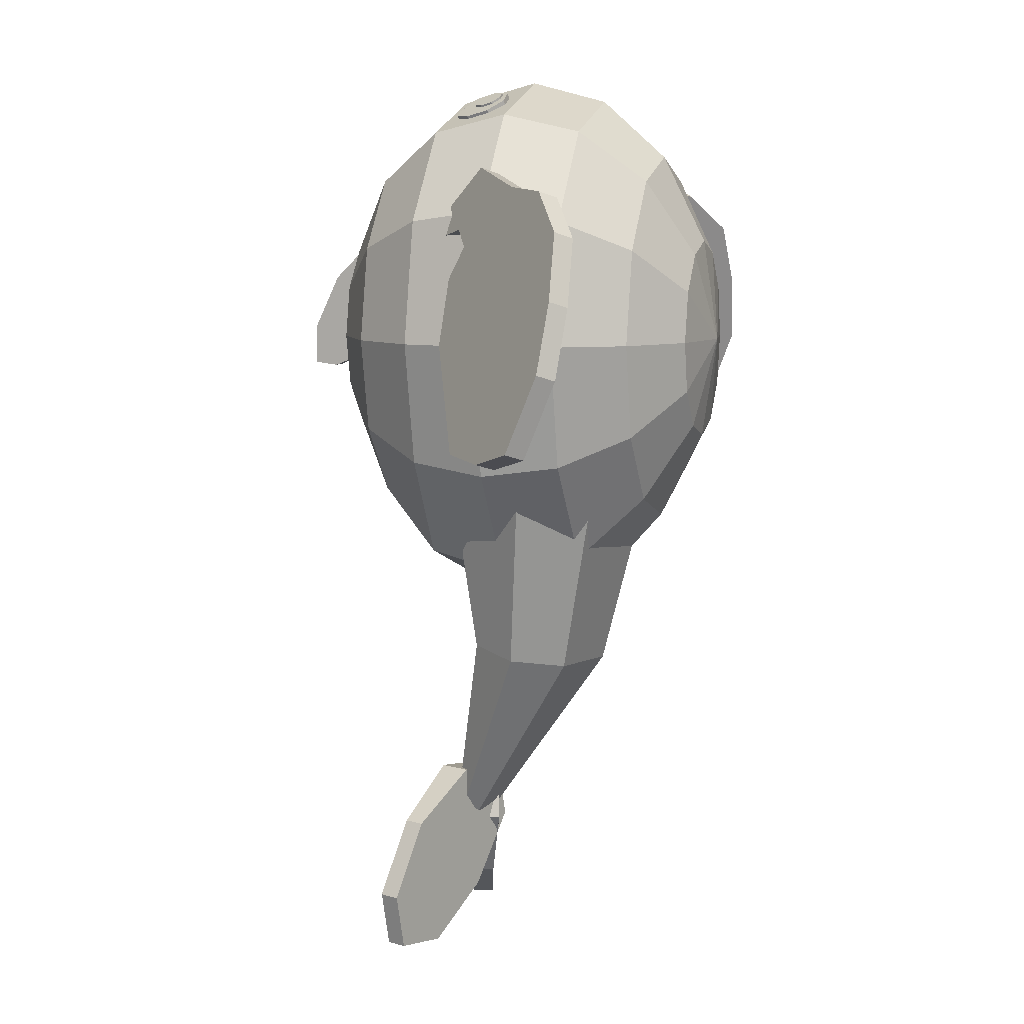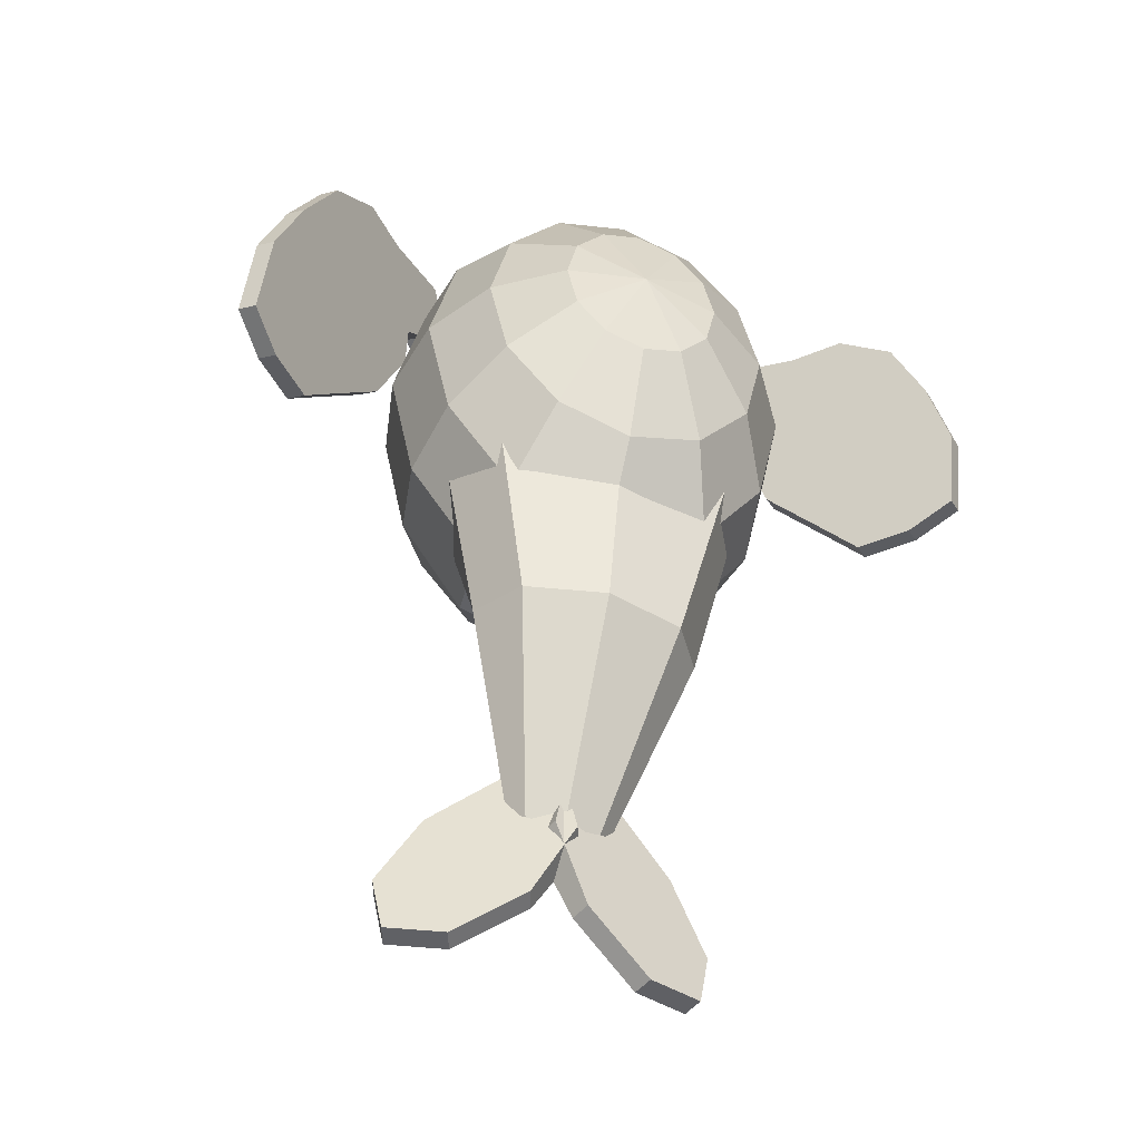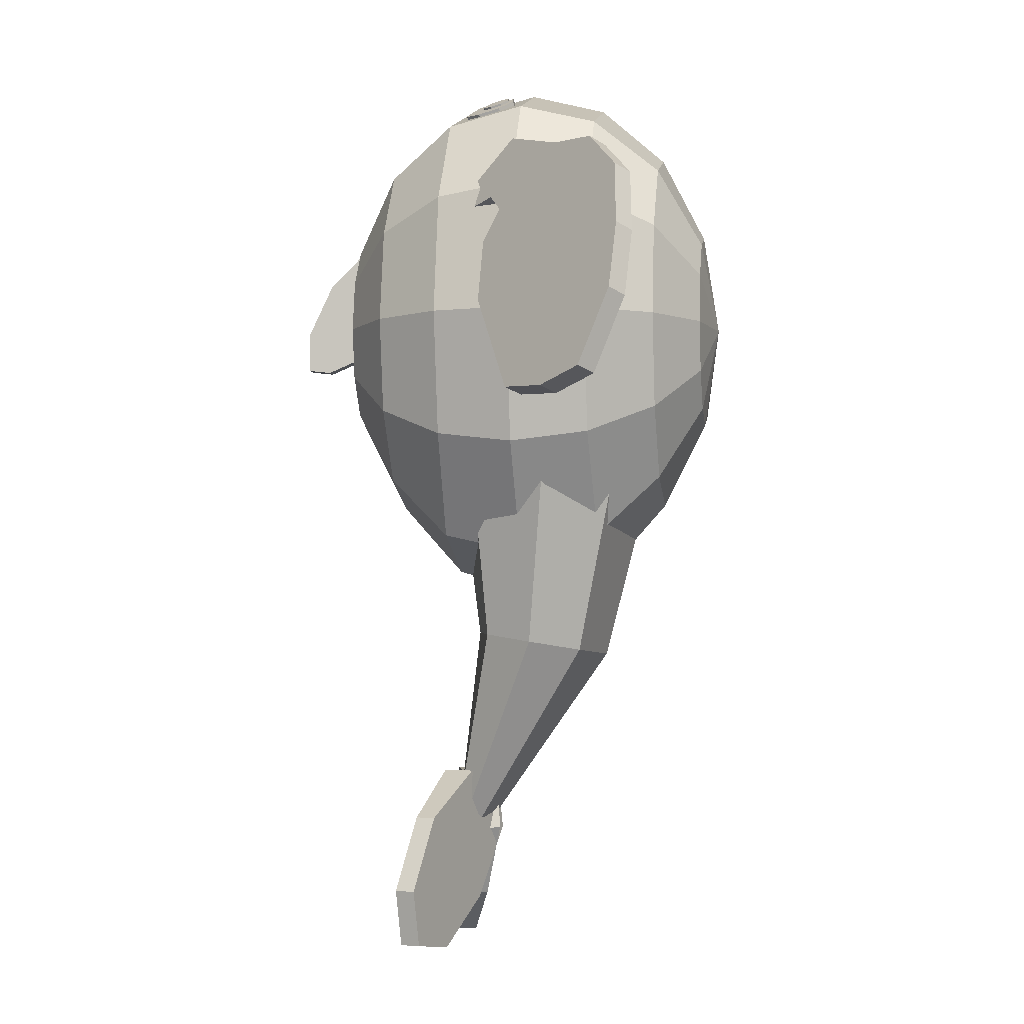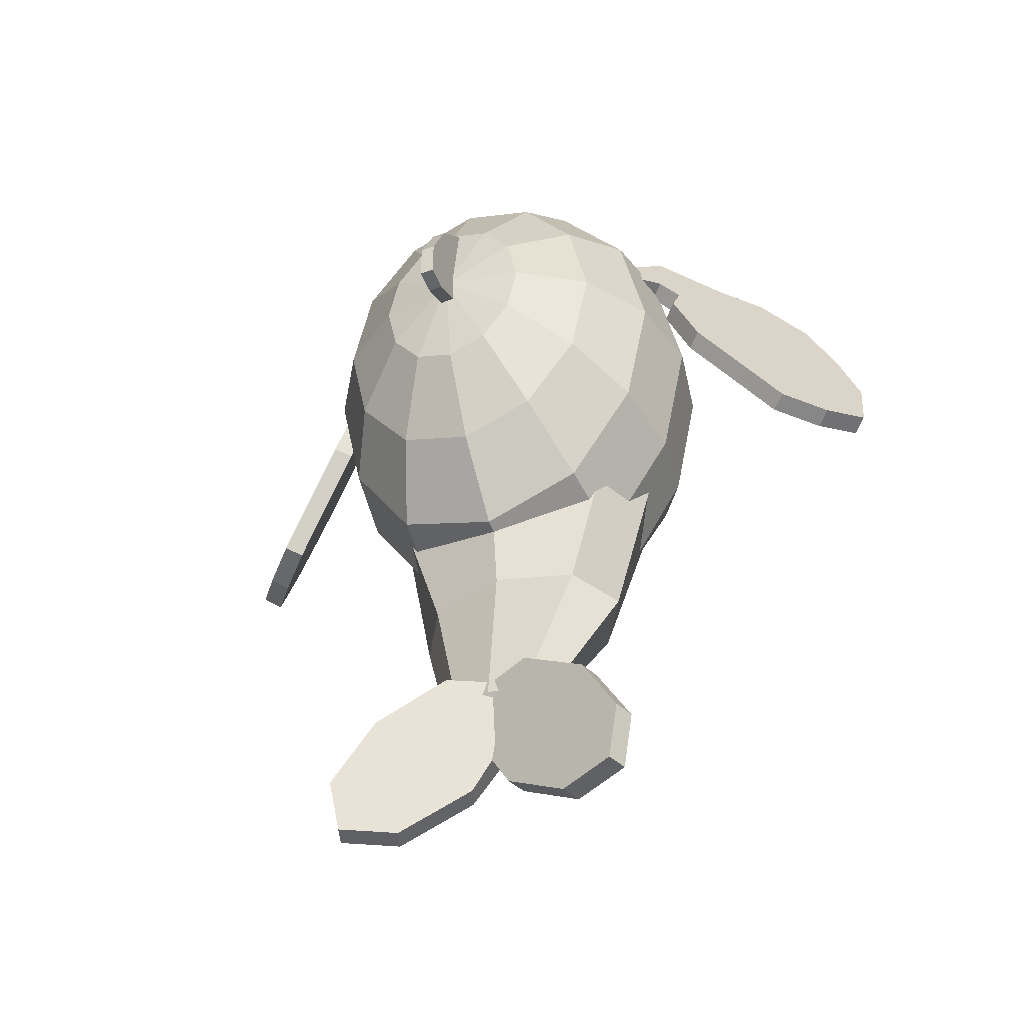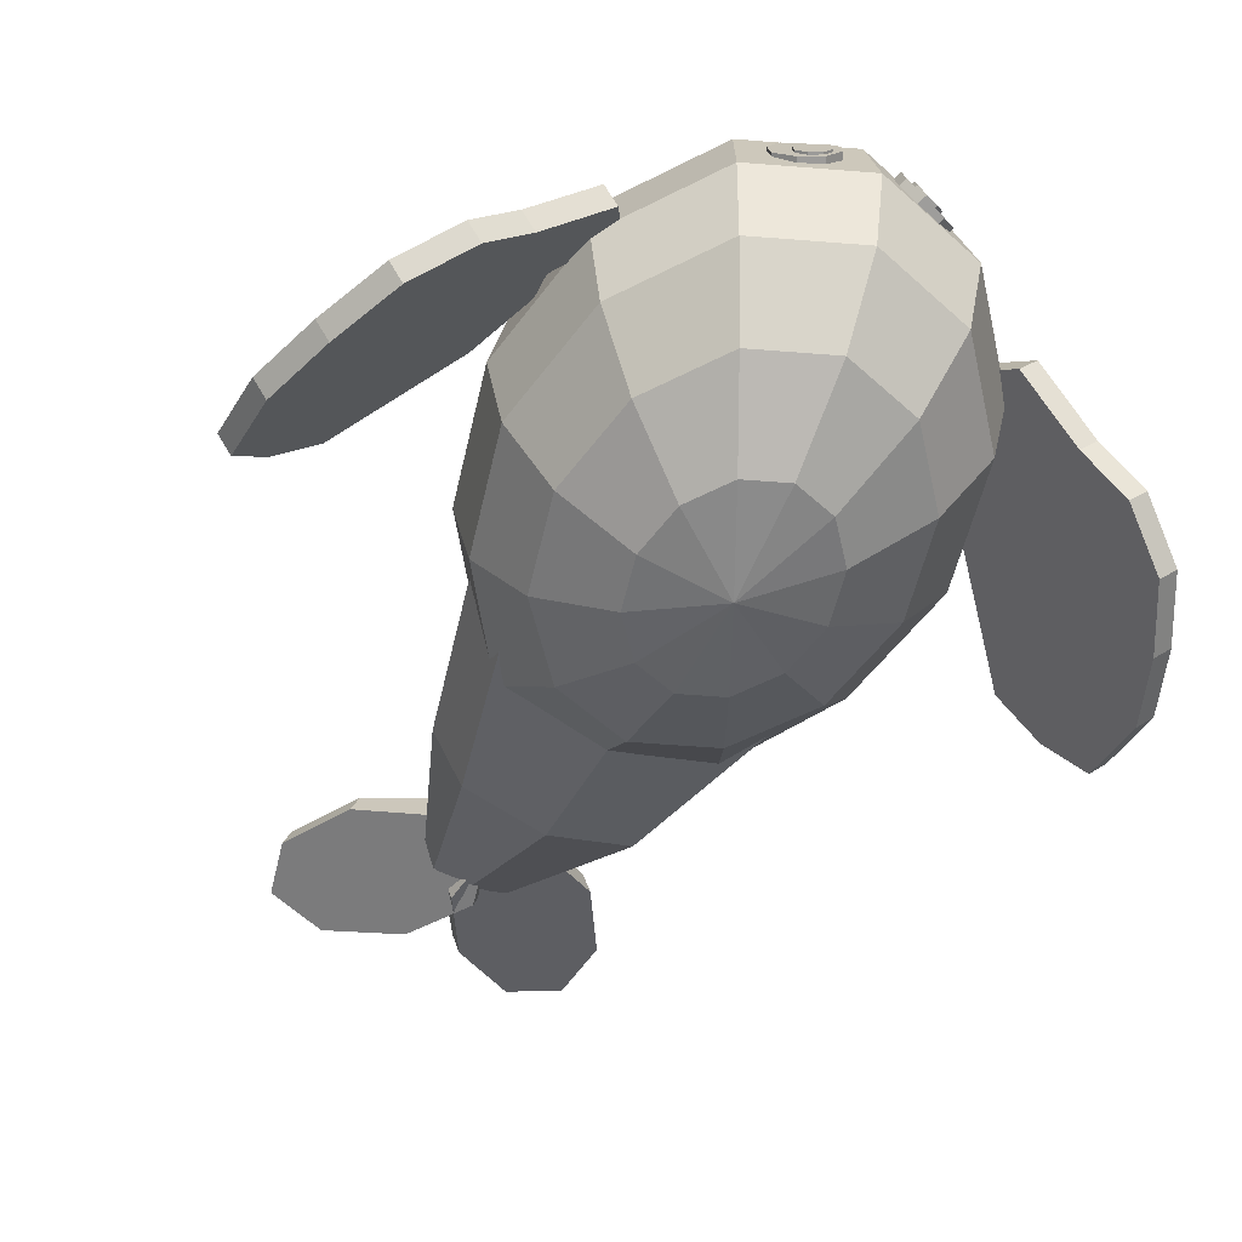
<metadata>
{"format":"obj","ext":"obj","renderer":"f3d","projection":"perspective","resolution":1024,"background":"white","views":[{"elev":8.1,"azim":-71.5,"up":"+Z"},{"elev":-51.4,"azim":-18.8,"up":"+Z"},{"elev":-4.1,"azim":-81.3,"up":"+Z"},{"elev":-45.0,"azim":-156.6,"up":"+Z"},{"elev":-54.8,"azim":-24.3,"up":"+Y"}]}
</metadata>
<code>
v 0.473 2.375 0
v 0.874 2.107 0
v 0.7569 2.107 -0.576
v 0.4096 2.375 -0.3117
v 0 2.469 0
v 0.4096 2.375 0.3117
v 0.2365 2.375 0.5399
v 0 2.375 0.6234
v -0.2365 2.375 0.5399
v -0.437 2.107 0.9976
v 0 2.107 1.152
v -0.4096 2.375 0.3117
v -0.473 2.375 0
v -0.4096 2.375 -0.3117
v -0.7569 2.107 -0.576
v -0.874 2.107 0
v -0.2365 2.375 -0.5399
v 0 2.375 -0.6234
v 0 2.107 -1.152
v -0.437 2.107 -0.9976
v 0.2365 2.375 -0.5399
v 0.437 2.107 0.9976
v 0.571 1.707 1.303
v 0.9889 1.707 0.7525
v 0.7569 2.107 0.576
v -0.7569 2.107 0.576
v -0.9889 1.707 0.7525
v -0.571 1.707 1.303
v 0.9889 1.707 -0.7525
v 0.5951 1.725 -1.372
v 0.437 2.107 -0.9976
v 1.142 1.707 0
v 1.236 1.234 0
v 1.07 1.234 -0.8145
v -0.618 1.234 1.411
v 0 1.234 1.629
v 0 1.707 1.505
v -1.142 1.707 0
v -1.236 1.234 0
v -1.07 1.234 0.8145
v -0.5951 1.725 -1.372
v -0.6436 1.234 -1.483
v -1.07 1.234 -0.8145
v -0.9889 1.707 -0.7525
v 1.07 1.234 0.8145
v 0.9889 0.7619 0.7525
v 1.142 0.7619 0
v 0 0.7619 1.505
v 0.571 0.7619 1.303
v 0.618 1.234 1.411
v -0.9889 0.7619 0.7525
v -0.571 0.7619 1.303
v -0.9889 0.7619 -0.7525
v -1.142 0.7619 0
v 0.6436 1.234 -1.483
v 0.5951 0.744 -1.372
v 0 0.7419 -1.581
v 0 1.234 -1.711
v 0.437 0.3615 0.9976
v 0.7569 0.3615 0.576
v -0.874 0.3615 0
v -0.7569 0.3615 0.576
v -0.5951 0.744 -1.372
v -0.437 0.3615 -0.9976
v -0.7569 0.3615 -0.576
v 0.9889 0.7619 -0.7525
v 0.7569 0.3615 -0.576
v 0.437 0.3615 -0.9976
v 0.4096 0.09395 0.3117
v 0.473 0.09395 0
v 0.874 0.3615 0
v -0.437 0.3615 0.9976
v -0.2365 0.09395 0.5399
v 0 0.09395 0.6234
v 0 0.3615 1.152
v -0.4096 0.09395 -0.3117
v -0.473 0.09395 0
v 0 0.3615 -1.152
v 0 0.09395 -0.6234
v -0.2365 0.09395 -0.5399
v 0 0 0
v 0.2365 0.09395 0.5399
v -0.4096 0.09395 0.3117
v 0.4096 0.09395 -0.3117
v 0.2365 0.09395 -0.5399
v 0.2765 1.373 1.558
v 0.2247 1.339 1.44
v 0.291 1.33 1.413
v 0.3428 1.364 1.532
v 0.3915 1.476 1.478
v 0.3397 1.442 1.36
v 0.3029 1.489 1.363
v 0.3547 1.523 1.481
v 0.2904 1.536 1.499
v 0.2387 1.502 1.38
v 0.1797 1.463 1.424
v 0.2314 1.497 1.542
v -0.2483 1.373 1.558
v -0.1965 1.339 1.44
v -0.1504 1.394 1.444
v -0.2021 1.428 1.562
v -0.3622 1.407 1.499
v -0.3105 1.373 1.38
v -0.2628 1.33 1.413
v -0.3146 1.364 1.532
v -0.2622 1.536 1.499
v -0.2105 1.502 1.38
v -0.2747 1.489 1.363
v -0.3265 1.523 1.481
v 0.1738 1.445 1.566
v 0.2612 1.34 1.558
v 0.3868 1.324 1.508
v 0.477 1.404 1.445
v 0.479 1.535 1.407
v 0.4093 1.624 1.411
v 0.2877 1.65 1.445
v 0.1758 1.575 1.528
v 0.07789 1.511 1.304
v 0.1897 1.586 1.221
v 0.3113 1.56 1.187
v 0.3811 1.471 1.183
v 0.379 1.34 1.221
v 0.2888 1.259 1.284
v 0.1632 1.276 1.334
v 0.07587 1.38 1.342
v -0.1529 1.575 1.528
v -0.05498 1.511 1.304
v -0.1668 1.586 1.221
v -0.2648 1.65 1.445
v -0.2383 1.34 1.558
v -0.1403 1.276 1.334
v -0.05296 1.38 1.342
v -0.1509 1.445 1.566
v -0.4561 1.535 1.407
v -0.3581 1.471 1.183
v -0.3561 1.34 1.221
v -0.4541 1.404 1.445
v -1.958 0.4831 0.7088
v -1.871 0.4007 0.6719
v -1.609 0.5771 0.8995
v -1.697 0.6594 0.9364
v -1.262 1.272 0.6034
v -1.151 1.345 0.7045
v -1.063 1.262 0.6676
v -1.174 1.189 0.5666
v -1.245 1.376 0.409
v -1.158 1.294 0.3721
v -1.318 1.3 -0.02168
v -1.405 1.382 0.01517
v -1.682 1.242 -0.3296
v -1.594 1.16 -0.3665
v -1.795 1.059 -0.6194
v -1.883 1.141 -0.5826
v -2.119 0.9004 -0.6067
v -2.032 0.818 -0.6435
v -2.222 0.5771 -0.5586
v -2.31 0.6594 -0.5217
v -2.288 0.4831 -0.07479
v -2.2 0.4007 -0.1116
v -2.058 0.373 0.2895
v -2.145 0.4554 0.3263
v -1.373 0.818 0.9237
v -1.032 1.128 1.041
v -1.119 1.211 1.078
v -1.461 0.9004 0.9605
v -0.9887 1.455 0.8435
v -0.9906 1.543 0.6422
v -0.9029 1.461 0.6054
v -0.9011 1.372 0.8067
v 1.931 0.4831 0.7088
v 1.843 0.4007 0.6719
v 2.03 0.373 0.2895
v 2.118 0.4554 0.3263
v 1.433 0.9004 0.9605
v 1.346 0.818 0.9237
v 1.582 0.5771 0.8995
v 1.67 0.6594 0.9364
v 1.234 1.272 0.6034
v 1.123 1.345 0.7045
v 1.092 1.211 1.078
v 1.218 1.376 0.409
v 1.13 1.294 0.3721
v 1.147 1.189 0.5666
v 1.654 1.242 -0.3296
v 1.567 1.16 -0.3665
v 1.29 1.3 -0.02168
v 1.378 1.382 0.01517
v 2.092 0.9004 -0.6067
v 2.004 0.818 -0.6435
v 1.768 1.059 -0.6194
v 1.855 1.141 -0.5826
v 2.261 0.4831 -0.07479
v 2.173 0.4007 -0.1116
v 2.195 0.5771 -0.5586
v 2.283 0.6594 -0.5217
v 1.004 1.128 1.041
v 1.036 1.262 0.6676
v 0.9614 1.455 0.8435
v 0.8737 1.372 0.8067
v 0.8755 1.461 0.6054
v 0.9632 1.543 0.6422
v 0.6639 1.176 -2.057
v 0.3013 1.62 -3.118
v 0.2131 1.688 -3.041
v 0.4695 1.475 -2.007
v 0 0.7527 -2.127
v 0 1.525 -3.226
v 0.2131 1.553 -3.194
v 0.4695 0.8766 -2.106
v -0.4695 1.475 -2.007
v -0.2131 1.688 -3.041
v -0.3013 1.62 -3.118
v -0.6639 1.176 -2.057
v 0.8916 1.061 -0.981
v 0.7314 1.519 -1.098
v 0 1.708 -1.146
v -0.7314 1.519 -1.098
v -0.8916 1.061 -0.981
v -0.7314 0.6028 -0.8643
v 0 0.4132 -0.8159
v 0.7314 0.6028 -0.8643
v 0.1198 1.644 -3.27
v 0.0514 1.455 -3.27
v -0.1715 1.574 -3.712
v -0.1274 1.696 -3.712
v -0.269 1.785 -2.887
v -0.3374 1.597 -2.887
v -0.01228 1.479 -2.928
v 0.0561 1.667 -2.928
v -0.9124 1.981 -3.613
v -0.9565 1.859 -3.613
v -0.7214 1.774 -3.171
v -0.6773 1.895 -3.171
v -0.5236 1.839 -3.996
v -0.5677 1.718 -3.996
v -0.8928 1.836 -3.954
v -0.8487 1.957 -3.954
v -0.1427 1.644 -3.27
v -0.07905 1.667 -2.928
v 0.2461 1.785 -2.887
v 0.6543 1.895 -3.171
v 0.8894 1.981 -3.613
v 0.8257 1.957 -3.954
v 0.5006 1.839 -3.996
v 0.1045 1.696 -3.712
v 0.1486 1.574 -3.712
v 0.5447 1.718 -3.996
v 0.8699 1.836 -3.954
v 0.9335 1.859 -3.613
v 0.6985 1.774 -3.171
v 0.3145 1.597 -2.887
v -0.01067 1.479 -2.928
v -0.07435 1.455 -3.27
v 0.04313 2.295 0.0849
v -0.04313 2.295 0.0849
v -0.04313 2.367 -0.1188
v 0.04313 2.367 -0.1188
v 0.04313 2.312 0.6577
v -0.04313 2.312 0.6577
v -0.04313 2.158 0.3505
v 0.04313 2.158 0.3505
v 0.04313 2.769 -0.2101
v -0.04313 2.769 -0.2101
v -0.04313 2.766 0.04025
v 0.04313 2.766 0.04025
v 0 1.727 -1.581
v 0.2303 1.428 1.562
v 0.3904 1.407 1.499
v 0.3387 1.373 1.38
v 0.1786 1.394 1.444
v -0.2032 1.497 1.542
v -0.3633 1.476 1.478
v -0.3116 1.442 1.36
v -0.1515 1.463 1.424
v -0.2659 1.259 1.284
v -0.3639 1.324 1.508
v -0.3864 1.624 1.411
v -0.2884 1.56 1.187
v -0.2131 1.553 -3.194
v -0.4695 0.8766 -2.106
v 0 1.716 -3.009
v 0 1.599 -1.986
v -0.04313 2.613 0.3617
v 0.04313 2.613 0.3617
v 0.04313 2.628 -0.2281
v -0.04313 2.628 -0.2281
f 1 2 3 4
f 1 5 6
f 7 5 8
f 9 10 11 8
f 12 5 13
f 14 15 16 13
f 14 5 17
f 18 19 20 17
f 18 5 21
f 22 23 24 25
f 26 27 28 10
f 3 29 30 31
f 32 33 34 29
f 28 35 36 37
f 38 39 40 27
f 41 42 43 44
f 45 46 47 33
f 36 48 49 50
f 40 51 52 35
f 43 53 54 39
f 55 56 57 58
f 49 59 60 46
f 54 61 62 51
f 63 64 65 53
f 66 67 68 56
f 60 69 70 71
f 72 73 74 75
f 65 76 77 61
f 78 79 80 64
f 74 81 82
f 77 81 83
f 80 81 76
f 84 81 85
f 86 87 88 89
f 90 91 92 93
f 94 95 96 97
f 98 99 100 101
f 102 103 104 105
f 106 107 108 109
f 110 111 112 113 114 115 116 117
f 118 119 120 121 122 123 124 125
f 126 127 128 129
f 130 131 132 133
f 134 135 136 137
f 138 139 140 141
f 142 143 144 145
f 146 147 148 149
f 150 151 152 153
f 154 155 156 157
f 158 159 160 161
f 162 163 164 165
f 164 166 167 143
f 144 168 169 163
f 170 171 172 173
f 174 175 176 177
f 178 179 180 174
f 181 182 183 178
f 184 185 186 187
f 188 189 190 191
f 192 193 194 195
f 175 196 197 183
f 180 198 199 196
f 197 200 201 179
f 202 203 204 205
f 206 207 208 209
f 210 211 212 213
f 214 215 216 217 218 219 220 221
f 222 223 224 225
f 226 227 228 229
f 230 231 232 233
f 234 235 236 237
f 238 239 240 241 242 243 244 245
f 246 247 248 249 250 251 252 253
f 254 255 256 257
f 258 259 260 261
f 262 263 264 265
f 6 25 2 1
f 6 5 7
f 9 5 12
f 13 16 26 12
f 13 5 14
f 17 20 15 14
f 17 5 18
f 21 31 19 18
f 21 5 4
f 2 32 29 3
f 11 37 23 22
f 15 44 38 16
f 24 45 33 32
f 27 40 35 28
f 266 58 42 41
f 29 34 55 30
f 33 47 66 34
f 50 49 46 45
f 39 54 51 40
f 42 63 53 43
f 46 60 71 47
f 52 72 75 48
f 53 65 61 54
f 56 68 78 57
f 71 70 84 67
f 59 82 69 60
f 62 83 73 72
f 64 80 76 65
f 69 81 70
f 73 81 74
f 76 81 77
f 79 81 80
f 267 86 89 268 90 93 94 97
f 96 95 92 91 269 88 87 270
f 271 106 109 272 102 105 98 101
f 100 99 104 103 273 108 107 274
f 117 118 125 110
f 112 123 122 113
f 115 120 119 116
f 133 132 127 126
f 137 136 275 276
f 277 278 135 134
f 161 160 139 138
f 141 140 162 165
f 165 164 143 142
f 142 145 147 146
f 149 148 151 150
f 153 152 155 154
f 157 156 159 158
f 145 144 163 162
f 143 167 168 144
f 163 169 166 164
f 173 192 195 188 191 184 187 181 178 174 177 170
f 174 180 196 175
f 171 176 175 183 182 186 185 190 189 194 193 172
f 183 197 179 178
f 179 201 198 180
f 196 199 200 197
f 209 208 203 202
f 209 221 220 206
f 213 212 279 280
f 213 218 217 210
f 205 204 281 282
f 205 215 214 202
f 225 224 235 234
f 229 228 223 222
f 233 232 227 226
f 237 236 231 230
f 238 253 252 239
f 240 251 250 241
f 242 249 248 243
f 244 247 246 245
f 261 260 255 254
f 265 264 283 284
f 285 286 263 262
f 8 11 22 7
f 8 5 9
f 12 26 10 9
f 4 3 31 21
f 4 5 1
f 25 24 32 2
f 10 28 37 11
f 16 38 27 26
f 20 41 44 15
f 23 50 45 24
f 44 43 39 38
f 30 55 58 266
f 35 52 48 36
f 58 57 63 42
f 34 66 56 55
f 47 71 67 66
f 51 62 72 52
f 75 74 82 59
f 61 77 83 62
f 68 85 79 78
f 70 81 84
f 82 81 69
f 83 81 73
f 267 270 87 86
f 89 88 269 268
f 93 92 95 94
f 271 274 107 106
f 105 104 99 98
f 109 108 273 272
f 110 125 124 111
f 114 121 120 115
f 116 119 118 117
f 126 129 277 134 137 276 130 133
f 132 131 275 136 135 278 128 127
f 138 141 165 142 146 149 150 153 154 157 158 161
f 160 159 156 155 152 151 148 147 145 162 140 139
f 166 169 168 167
f 173 172 193 192
f 177 176 171 170
f 187 186 182 181
f 191 190 185 184
f 195 194 189 188
f 201 200 199 198
f 202 214 221 209
f 280 279 207 206
f 280 219 218 213
f 282 281 211 210
f 282 216 215 205
f 225 234 237 230 233 226 229 222
f 223 228 227 232 231 236 235 224
f 245 246 253 238
f 239 252 251 240
f 241 250 249 242
f 243 248 247 244
f 257 256 286 285
f 284 283 259 258
f 7 22 25 6
f 19 266 41 20
f 37 36 50 23
f 48 75 59 49
f 57 78 64 63
f 67 84 85 68
f 85 81 79
f 97 96 270 267
f 268 269 91 90
f 101 100 274 271
f 272 273 103 102
f 111 124 123 112
f 113 122 121 114
f 276 275 131 130
f 129 128 278 277
f 206 220 219 280
f 210 217 216 282
f 208 207 279 212 211 281 204 203
f 257 285 262 265 284 258 261 254
f 255 260 259 283 264 263 286 256
f 31 30 266 19

</code>
